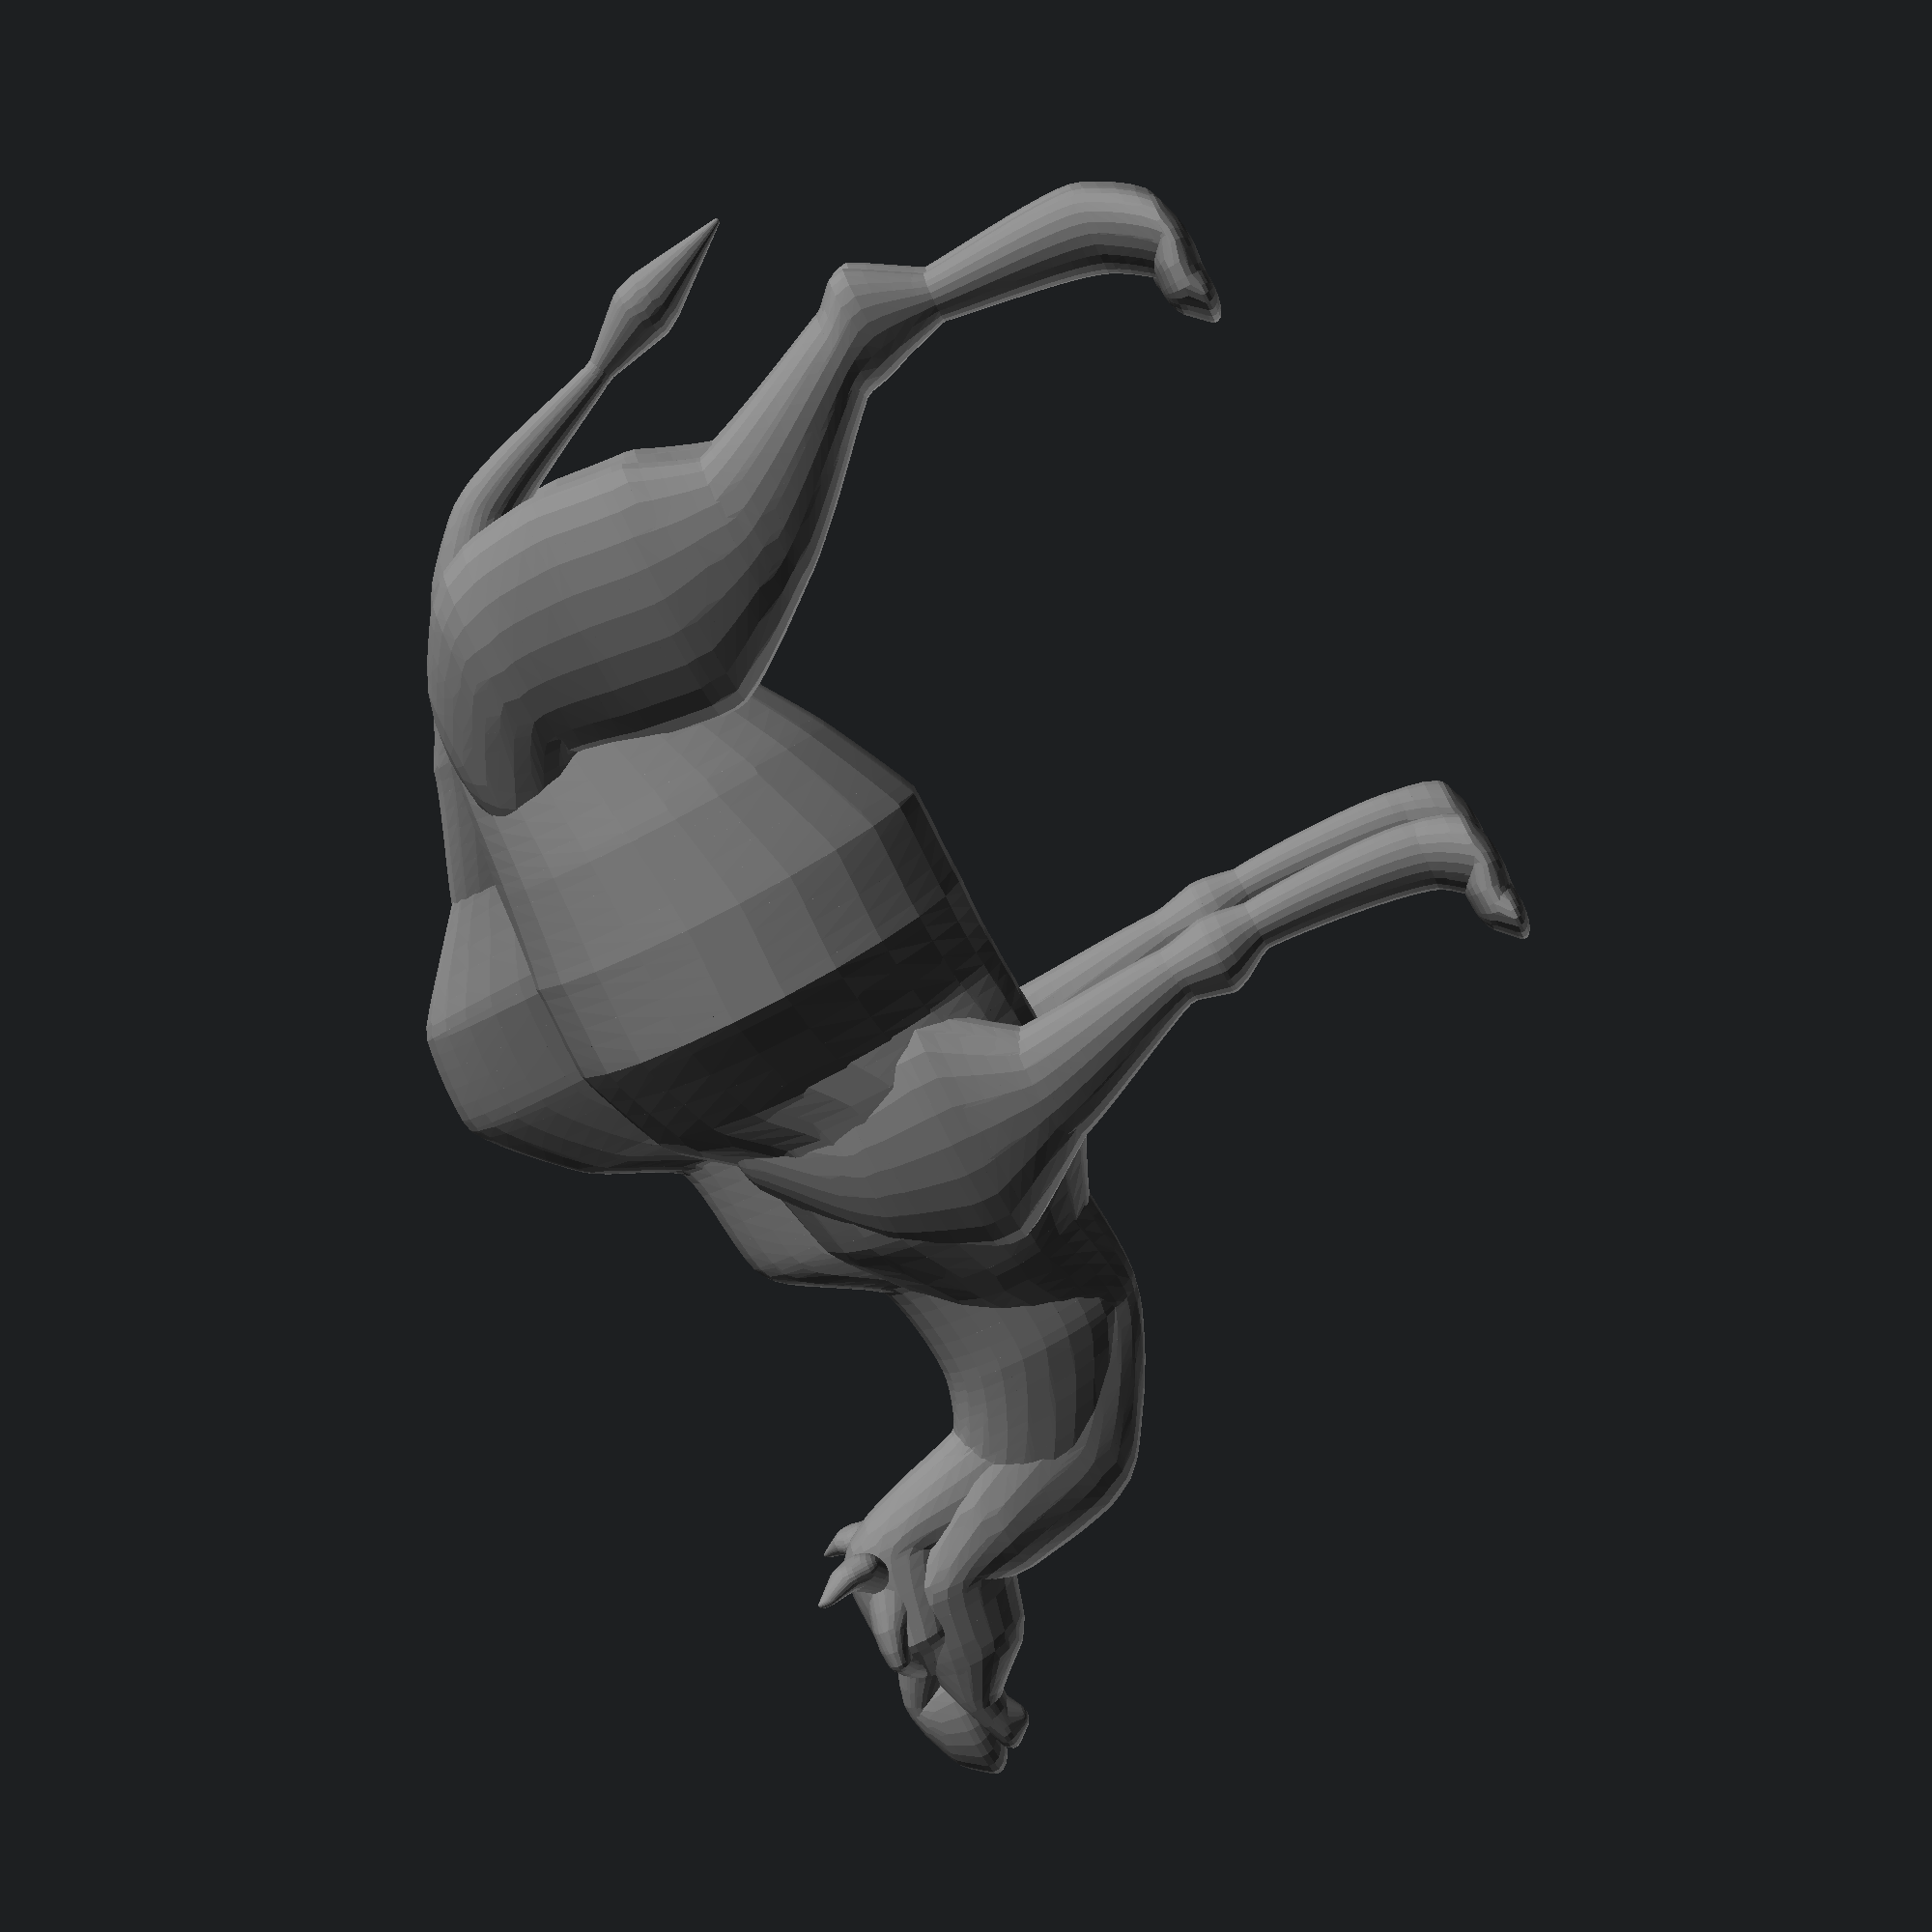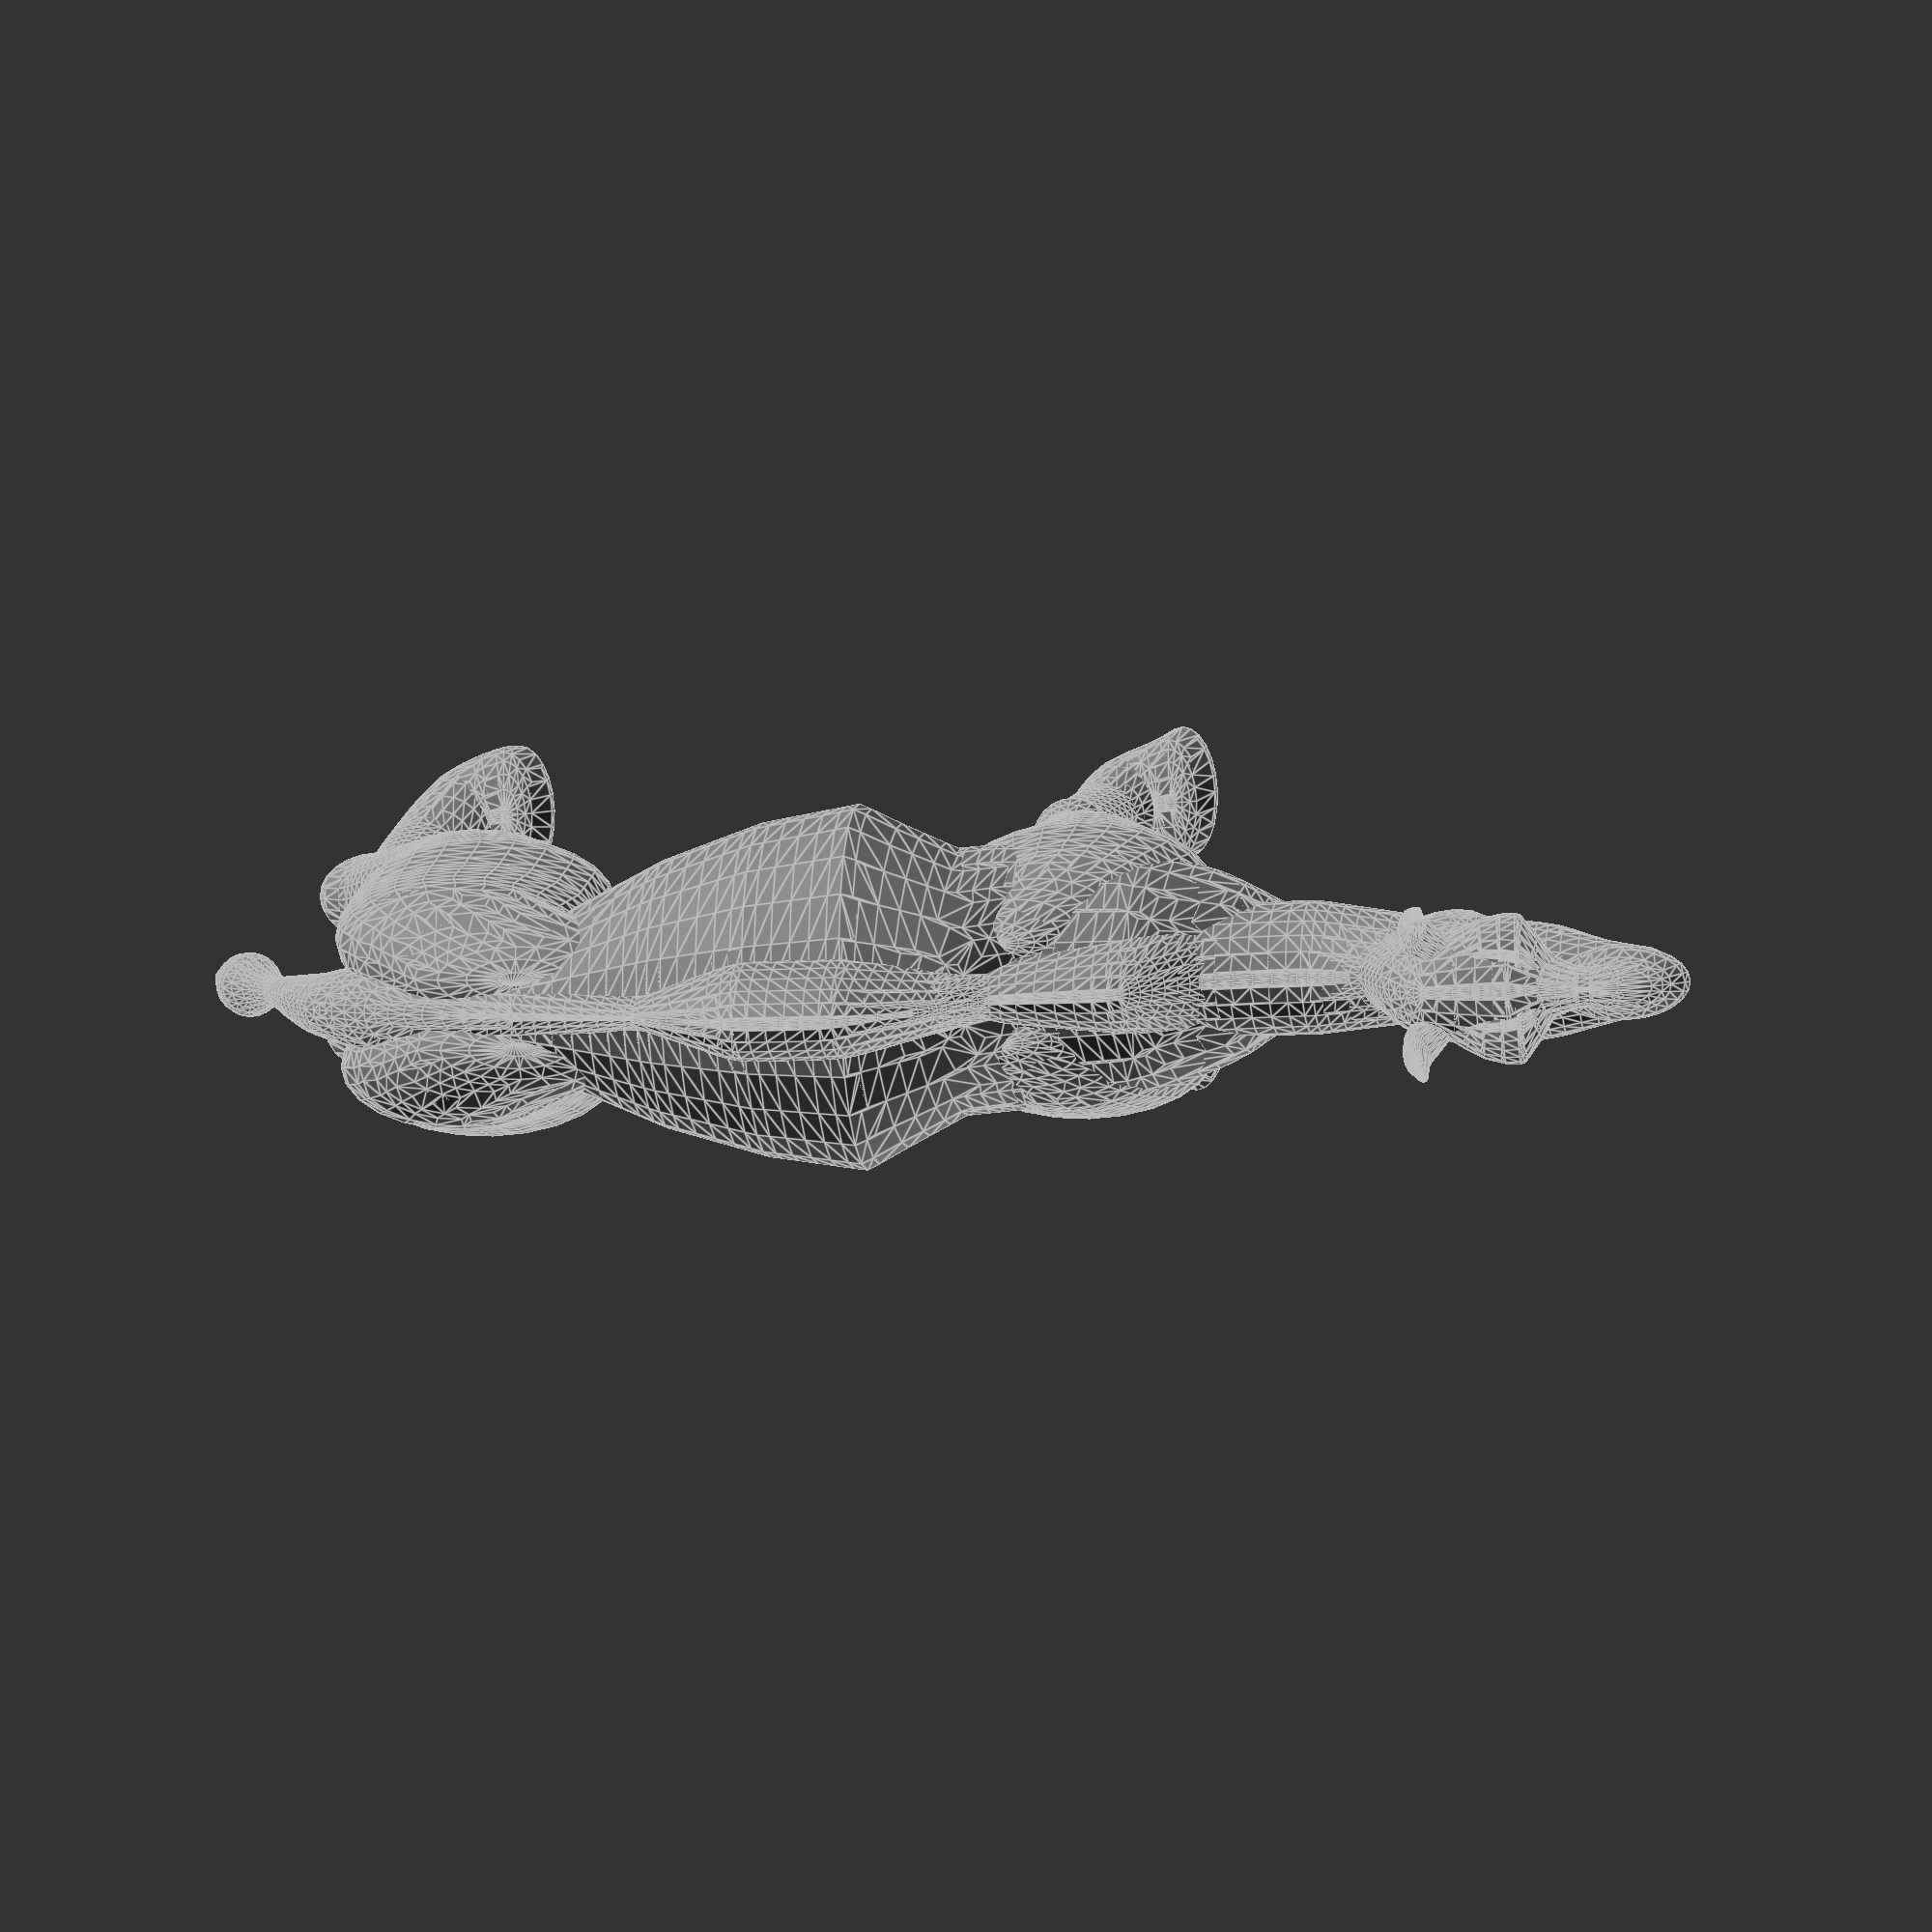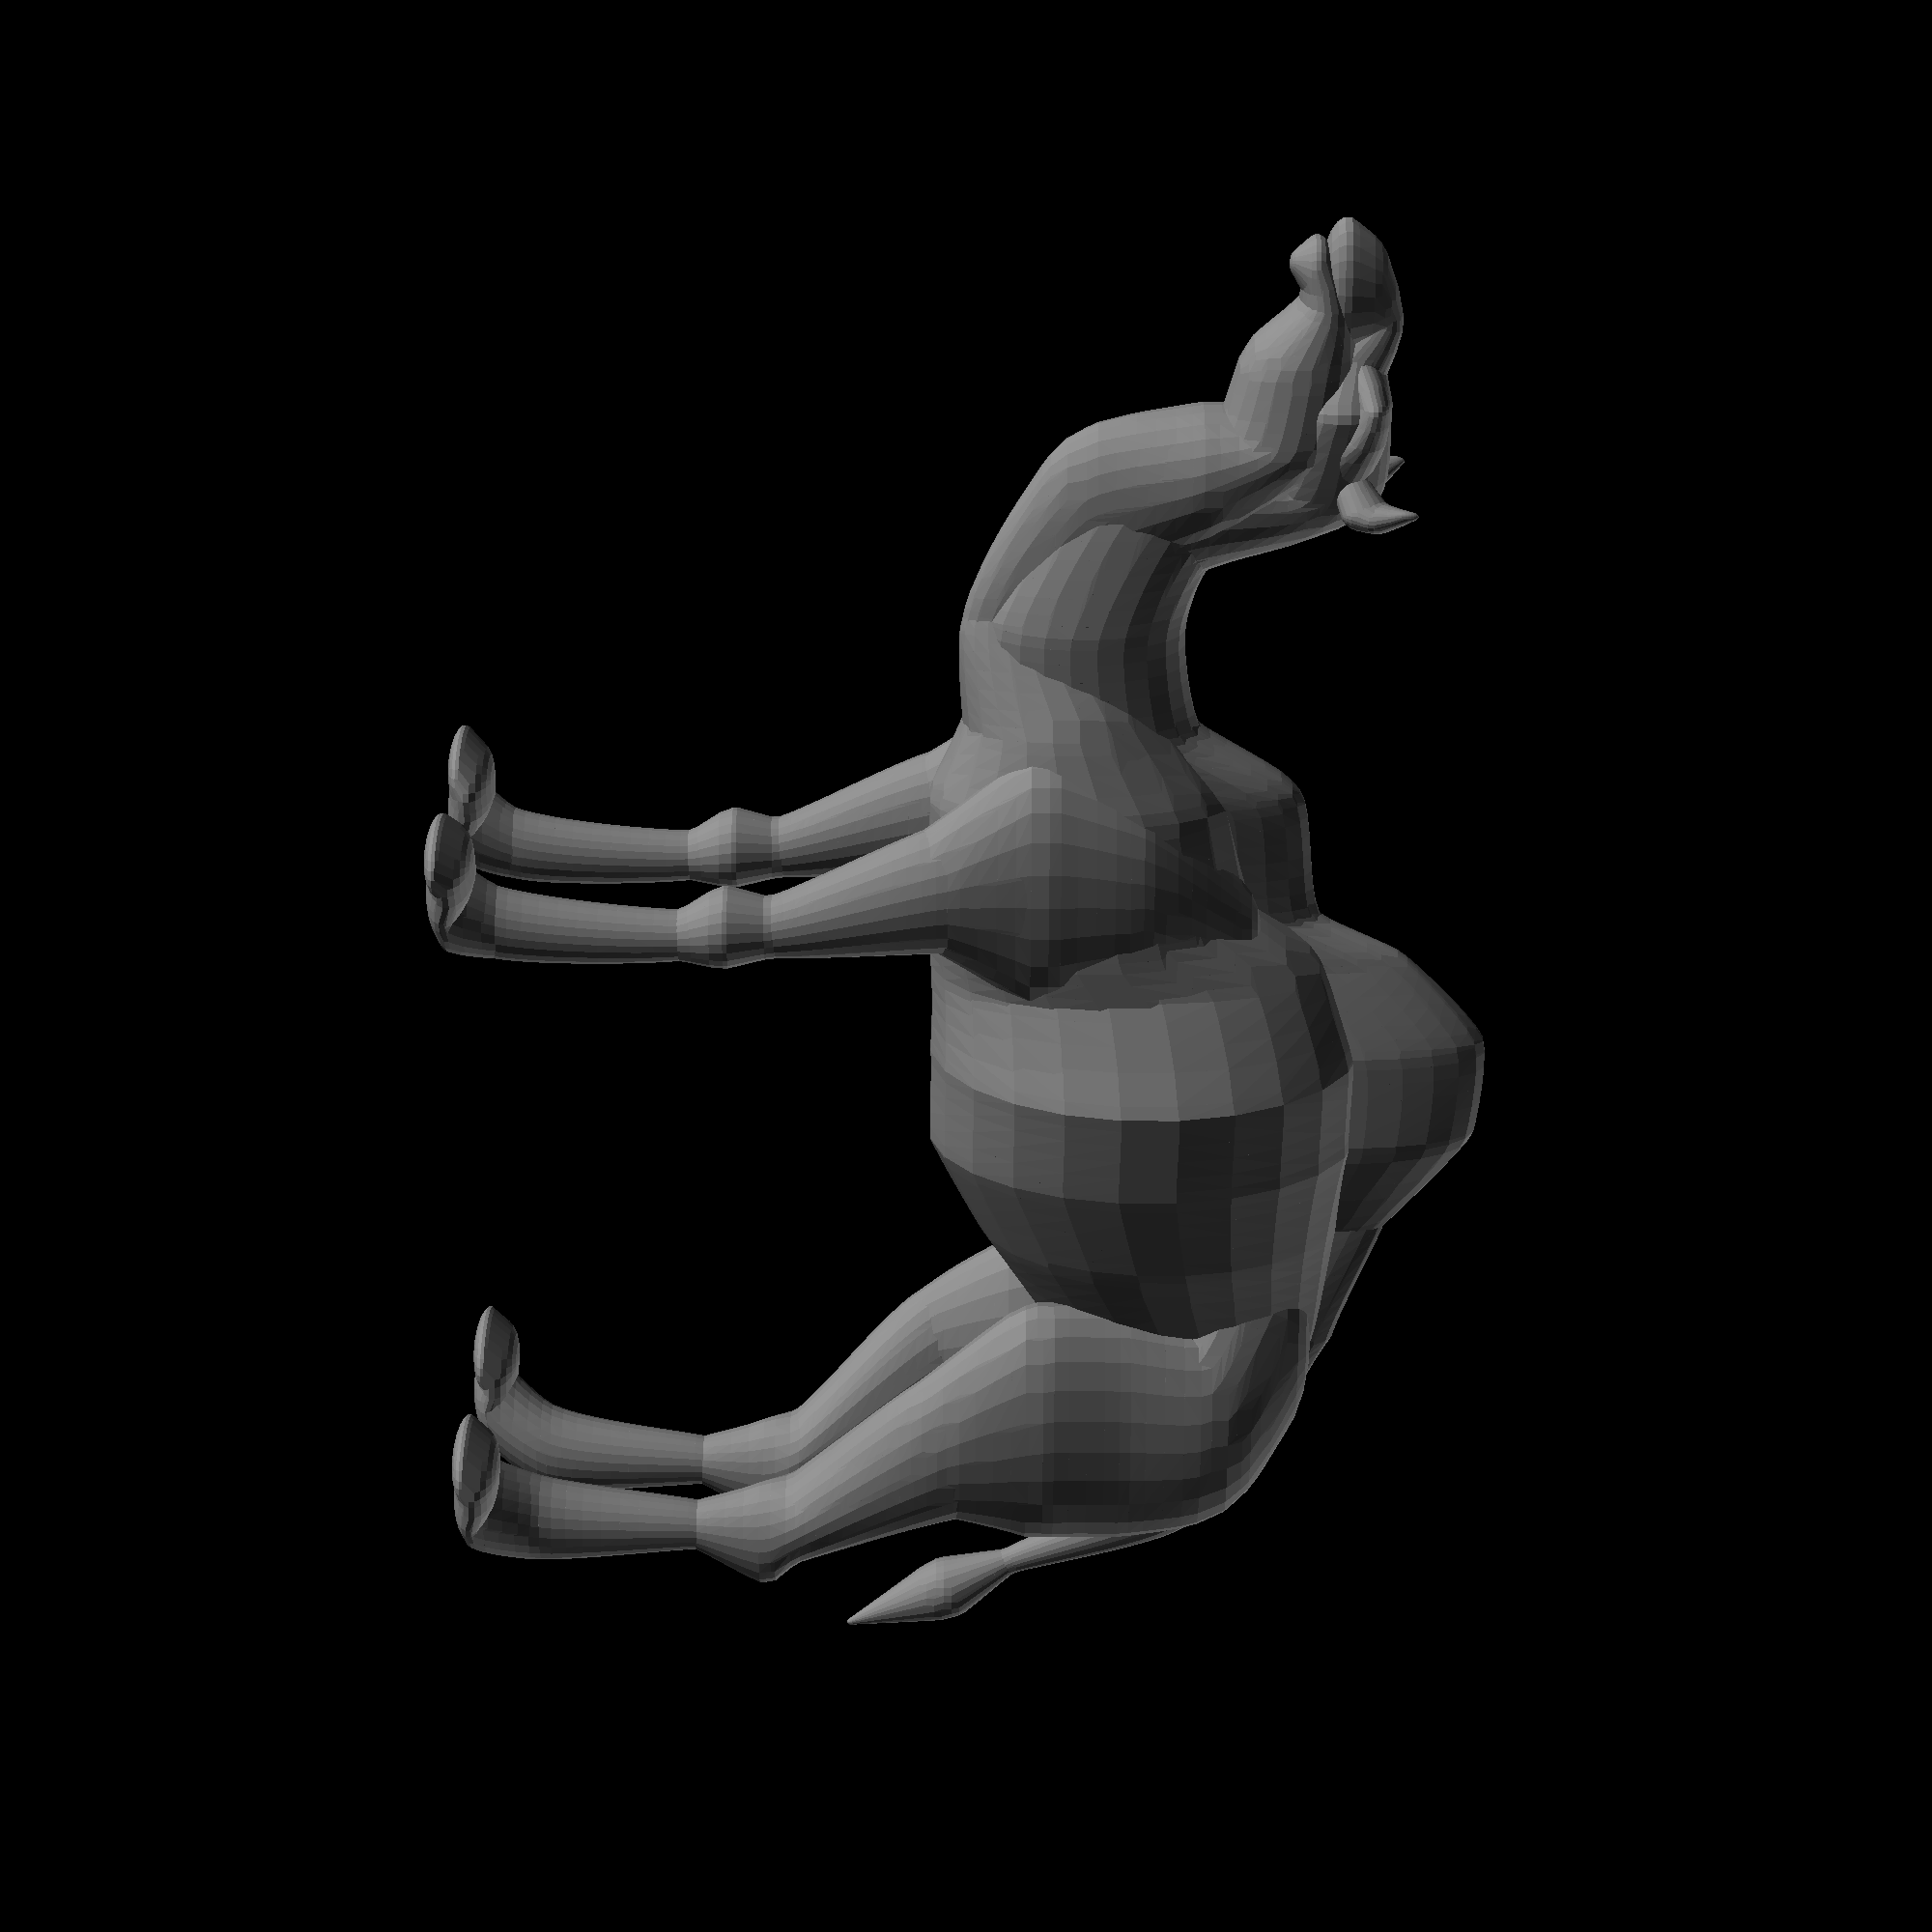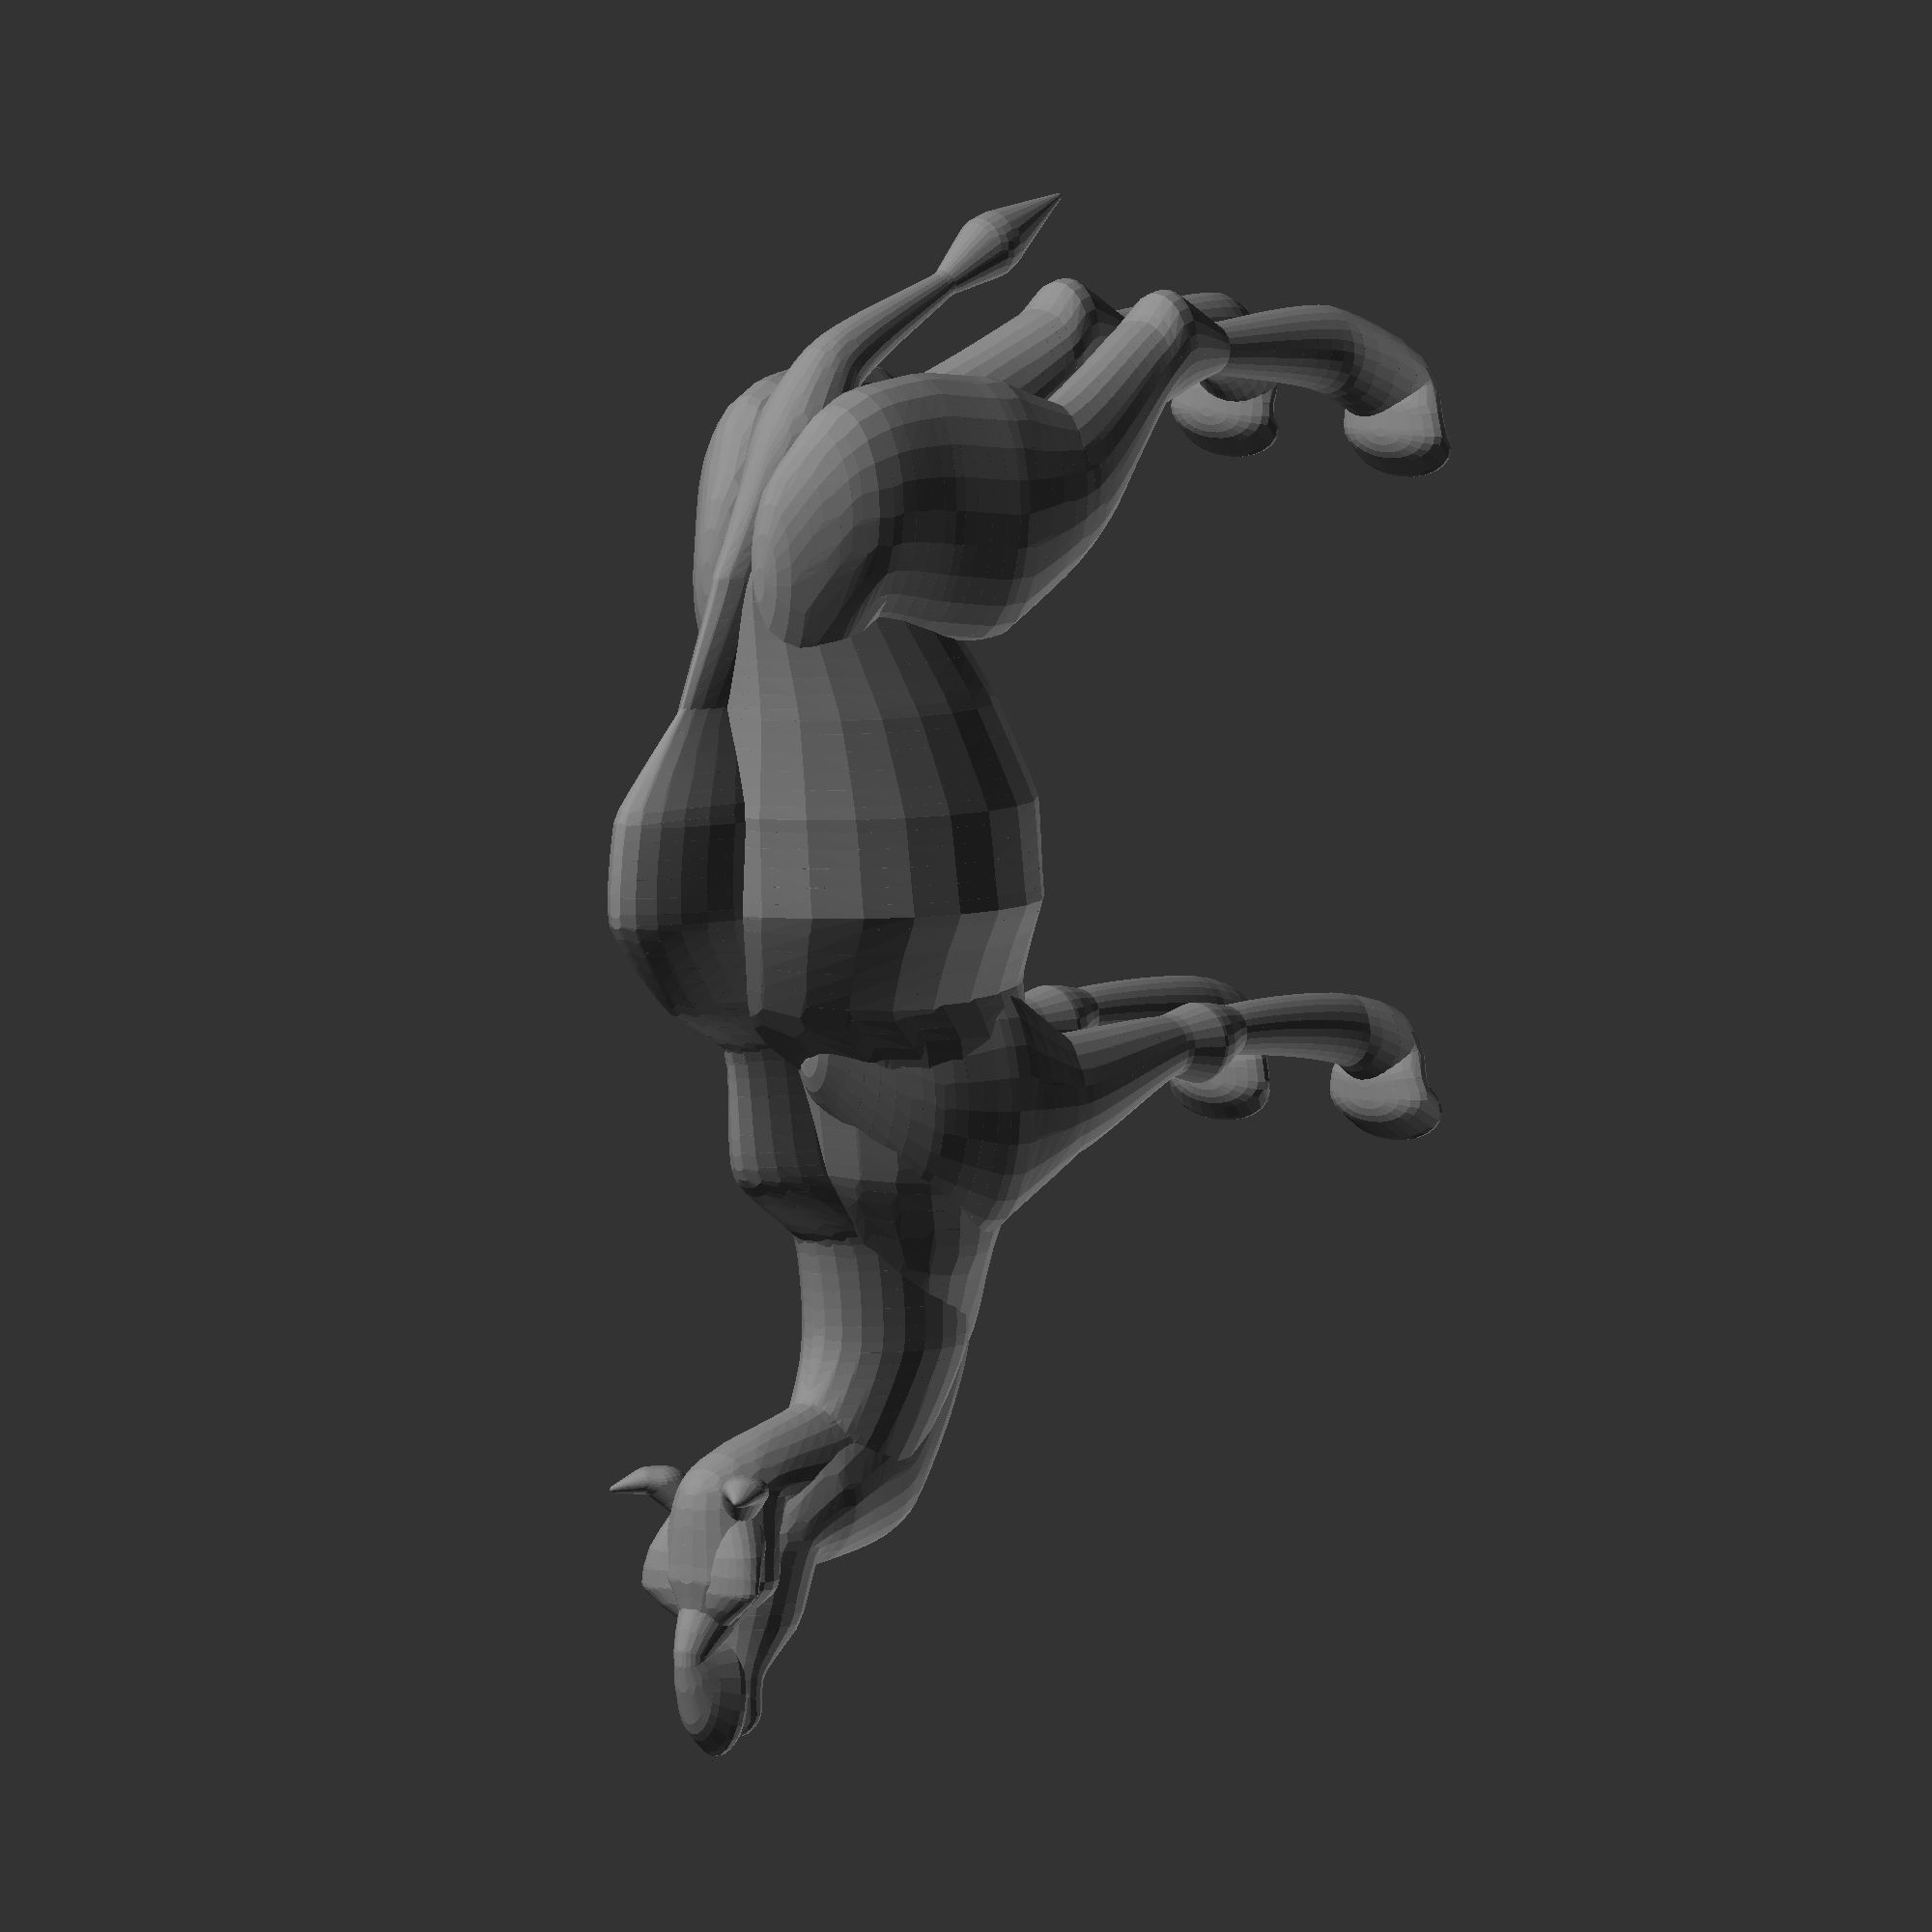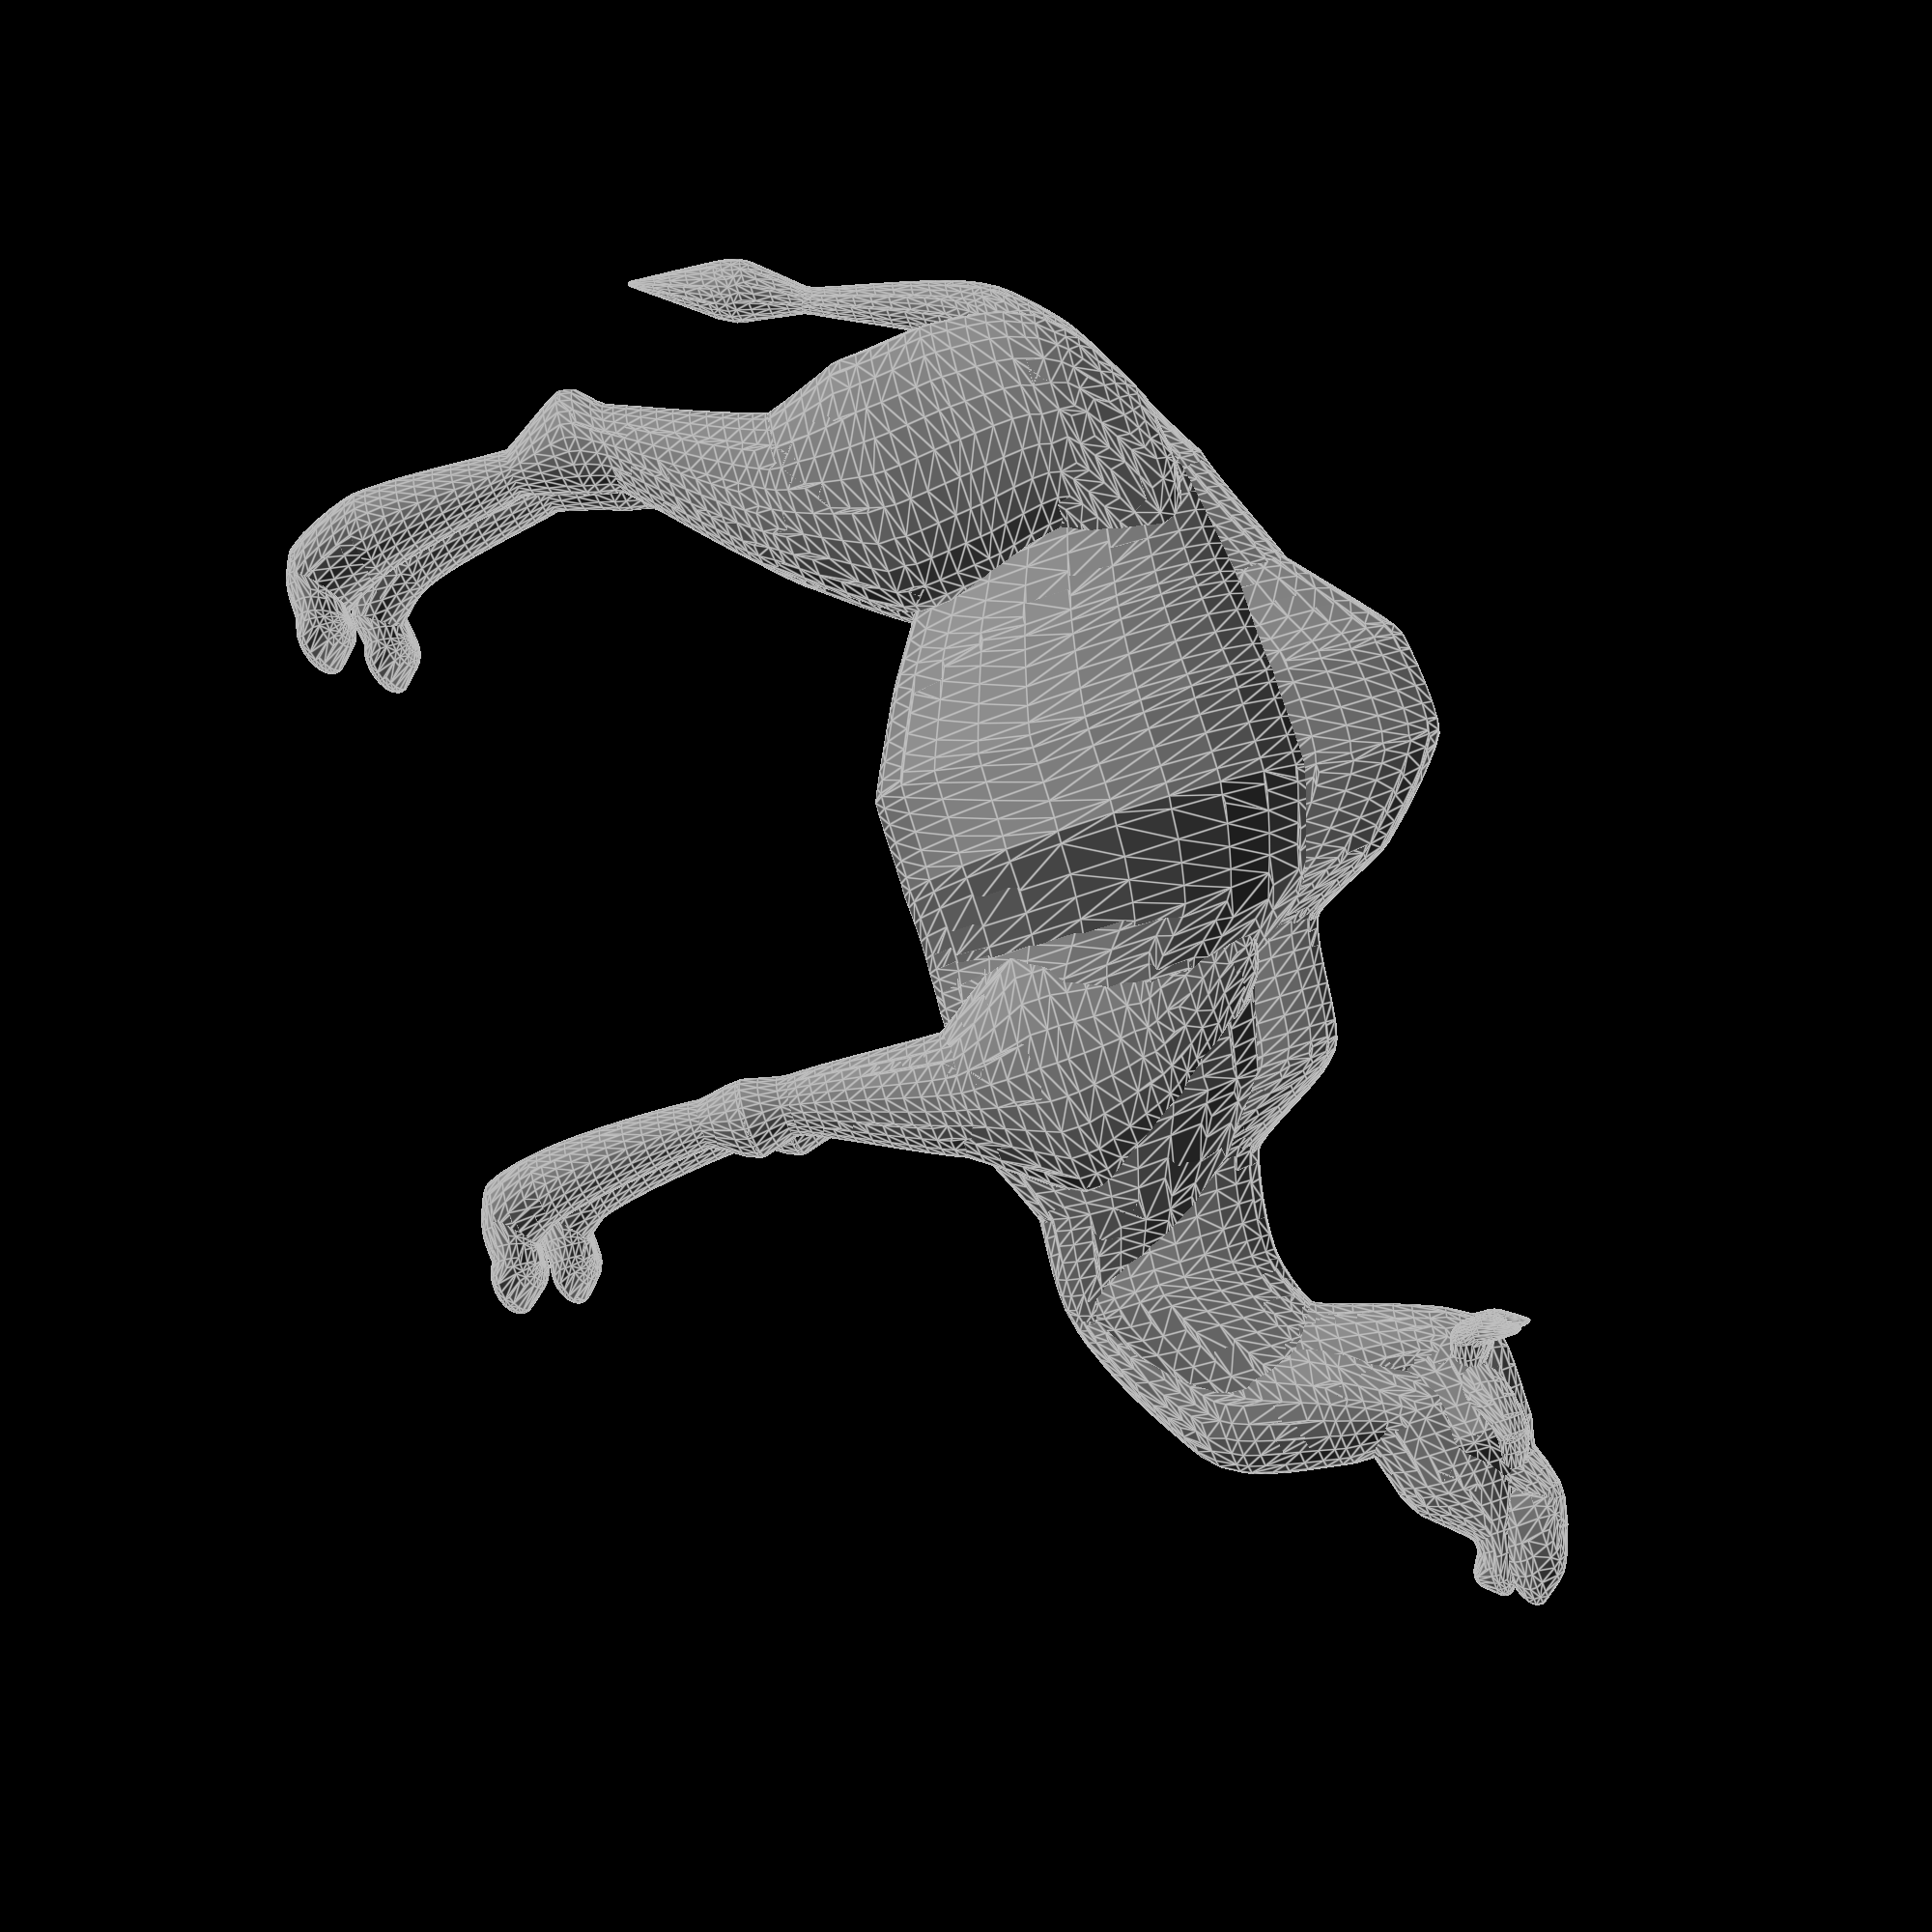
<openscad>
$fn = 24;
detail=1;
 tension = 0.3;
 n = 9;
 thick = 16;
 turns=0;
 gap=1;
 showcontrol="no";

frontleg = [
   [7, -10, 0.8, [4, 2, 0.8]],
   [6.5, -9, 1.5, [4, 2, 1.5]],
   [6.5, -7, 1, [3, 3, 1]],
   [6, -5.3, 3.7, [2, 2.2, 1]],
   [6, -4.5, 14.7, [1.6, 1.5, 1]],
   [6, -5, 17, [2.6, 2.5, 1]],
   [6, -5, 19.7, [1.9, 1.8, 1]],
   [6, -7.5, 30.7, [3, 4, 4]],
   [5, -7.5, 35.7, [4, 8, 4]],
   [5, -7, 40.7, [3, 6, 3.]],
   [3, -3.5, 45.7, [2, 4, 3]]
];
backleg = [
   [7, 10 + 20, 0.8, [4, 2, 0.8]],
   [7, 10 + 21, 1.5, [4, 2, 1.5]],
   [6.5, 10 + 23, 1, [3.5, 3, 1]],
   [4.5, 11 + 24.7, 4.7, [2.5, 2.7, 1]],
   [4, 13 + 23.5, 14.7, [1.6, 1.5, 1]],
   [4, 12 + 25, 19, [2.6, 3.5, 1]],
   [4, 11 + 25, 20.7, [2.9, 2.8, 1]],
   [6, 7 + 22.5, 30.7, [3, 5, 4]],
   [5, 6 + 22.5, 35.7, [4, 8, 4]],
   [4, 6 + 23, 40.7, [4, 8, 3.]],
   [3.5, 6 + 23, 45.7, [4, 7, 4.]],
   [2, 1 + 23.5, 48.7, [3, 8, 4]]
];
face = [
   [5, -30, 56, [0.3, 0.3, 0.7]],
   [3.5, -29.5, 54, [1.5, 1, 1.5]],
   [2, -31, 53, [1, 1, 1]],
   [-1.1, -32.5, 52.4, [2.1, 3, 2.1]],
   [-2.2, -33.5, 53.5, [2, 1, 1.4]],
   [-2, -35.7, 54.1, [2.6, 1, 1]],
   [-0, -38, 53, [1, 1, 1]],
   [-1, -40, 51, [0.5, 0.5, 0.5]],
];
body1 =   [
 
 
[0,33,45,[3,3,3]],
[0,25,45,[4,2,8]],
[0,17,43,[8,2,11]],
[0,11,42,[10,2,13]],
[0,5,42,[11,2,13]],
[0,0,41,[8,5,12]],
[0,-3,39,[8,5,10]], 
[0,-11,38,[7.5,4,9]], 
[0,-15,37,[6,5,6]],
[0,-22,35,[2,2,4]],
[0,-29,40,[3,5,5]],
[0,-31,45,[4,4,4]],
[0,-33,49,[4,2,4]],
[0,-37,50,[3.5,3,3.5]],
[0,-41,51.4,[2.5,1,1.5]],
[0,-43,50.8,[2,2,1]],
[0,-43.4,49.5,[0.5,0.3,0.5]]
];
body2 = [
[0,46,24,[0.2,0.2,0.2]],
[0,43.5,30,[2,2,2]],
[0,41.5,34,[0.8,0.8,0.8]],
[0,37,44,[2,2,2]],
[0,33,46.5,[3,3,3]],
[0,25,48,[2,2,6]],
[0,17,52,[1,2,5]],
[0,11,54.1,[3,2,8]],
[0,5,54,[3,2,8.5]],
[0,0,50,[2,2,8]],
[0,-3,45,[2,2,7.5]], 
[0,-11,44,[3,2,7]], 
[0,-15,39,[4,2,6]],
[0,-22,38,[4,2,6]],
[0,-29,42,[3,5,5]],
[0,-30,51,[3,2,4]],
[0,-35.1,52.4,[4.1,2,3]],
[0,-37,53,[2,2,2]],
[0,-40,54.8,[1,1,1]],
[0,-42,53,[2,3.8,2]],
[0,-42,52,[2.5,4.1,1]]
];
spline(body1,d=detail,twist=360*turns,gap=gap);
spline(body2,d=detail,twist=360*turns,gap=gap);
spline(frontleg,d=detail,twist=360*turns,gap=gap);
mirror()spline(frontleg,d=detail,twist=360*turns,gap=gap);
spline(backleg,d=detail,twist=360*turns,gap=gap);
spline(face,d=detail,twist=360*turns,gap=gap);
mirror()spline(backleg,d=detail,twist=360*turns,gap=gap);
mirror()spline(face,d=detail,twist=360*turns,gap=gap);



 

module spline(v, d = 8, start = 0, stop = 1, twist = 0, gap = 1) {
   if (len(v[0][0]) == undef) {
      t = 0.2;
      spl = v2spl(v, t);
      spline(spl, d , start, stop , twist , gap );
   } else {
      L = len3spl(v);
      echo(L);
      detail = d;
      det = 1 / (L / d);
      for (ii = [start + det: det: stop]) {
         i = L * ii;
         if ($children > 0) {
            for (j = [0: $children - 1]) color(cmin(spl2(i, v)[4])) hull() {
               translate(t(spl2(i, v))) rotate(spl2euler(i, v)) scale(spl2(i, v)[3]) rotate([twist * ii, 0, 0]) rotate([0, -90, 0]) children(j);
               translate(t(spl2(i - detail * gap, v))) rotate(spl2euler(i - detail, v)) scale(spl2(i - detail * gap, v)[3]) rotate([twist * (ii - det), 0, 0]) rotate([0, -90, 0]) children(j);
            }
         } else {
            color(cmin(spl2(i, v)[4])) hull() {
               translate(t(spl2(i, v)))
 //rotate(spl2euler(i, v))
 scale(spl2(i, v)[3]) 
//rotate([twist * ii, 0, 0]) 
//rotate([0, -90, 0]) 
sphere(1);
               translate(t(spl2(i - detail * gap, v))) 
//rotate(spl2euler(i - detail * gap, v))
 scale(spl2(i - detail * gap, v)[3]) 
//rotate([twist * (ii - det), 0, 0]) 
//rotate([0, -90, 0]) 
sphere(1);
            }
         }
      }
   }




}
module ShowControl(v) { // translate(t(v[0])) sphere(v[0][3]);
  if (len(v[0][0]) != undef) {
      ShowSplControl(v);
      } else
    for (i = [1: len(v) - 1]) {
      // vg  translate(t(v[i])) sphere(v[i][3]);
    color(un(rndc(i-1)))  hull() {
        translate(t(v[i])) sphere(1);
        translate(t(v[i - 1])) sphere(1);
      }
    }
}
module ShowSplControl(v) {
   for (i = [0: len(v) - 1]) {
   color(un(rndc(i))){   
hull() {
         translate(t(v[i][0])) sphere(1);
         translate(t(v[i][1])) sphere(1);
      }
      hull() {
         translate(t(v[i][1])) sphere(1);
         translate(t(v[i][2])) sphere(1);
      }
   hull() {
         translate(t(v[i][2])) sphere(1);
         translate(t(v[i][3])) sphere(1);
      }
   }}
}

function spl2(stop, v, p = 0) =let (L = len3bz(v[p])) p + 1 > len(v) - 1 || stop < L ? bez2(stop / L, v[p]) : spl2(stop - L, v, p + 1);

function rnd(a = 1, b = 0) = (rands(min(a, b), max(a, b), 1)[0]);

function rndc(seed) =seed==undef? [rands(0, 1, 1)[0], rands(0, 1, 1)[0], rands(0, 1, 1)[0]]:[rands(0, 1, 1,seed)[0], rands(0, 1, 1,seed+101)[0], rands(0, 1, 1,seed+201)[0]];

function v2spl(v, t = 0.3) =let ( L = len(v) - 1)[   for (i = [0: L - 1]) 

let (
prev = max(0, i - 1), 
next = min(L, i + 1), 
nnext = min(L, i + 2)) 
let (
M = len3(v[next] - v[i]), 
N0 = un(v[i] - v[prev]), 
N1 = un(v[next] - v[i]), 
N2 = un(v[nnext] - v[next]), 
N01 = un(N0 + N1) * M * t, 
N12 = un(N1 + N2) * M * t,
P1= v[i] + N01,
P2=v[next] - N12,
L1=lerp(v[i],v[next],t),
L2=lerp(v[i],v[next],1-t),
O1=concat([P1[0],P1[1],P1[2]],[for(ii=[3:len(L1)-1])L1[ii]]),
O2=concat([P2[0],P2[1],P2[2]],[for(ii=[3:len(L2)-1])L2[ii]])
)

[v[i], O1, O2, v[next]]];

function un(v) = v / max(len3(v), 0.000001) * 1;

 
function len3(v) =  sqrt(pow(v[0], 2) + pow(v[1], 2) + pow(v[2], 2));

function len3spl(v, precision  = 0.211, acc = 0, p = 0) = p + 1 > len(v) ? acc : len3spl(v, precision, acc + len3bz(v[p], precision), p + 1);

function len3bz(v, precision = 0.211, t = 0, acc = 0) = t > 1 ? acc : len3bz(v, precision, t + precision, acc + len3(bez2(t, v) - bez2(t + precision, v)));

function bez2(t, v) = (len(v) > 2) ? bez2(t, [   for (i = [0: len(v) - 2]) v[i] * (1 - t) + v[i + 1] * (t)]): v[0] * (1 - t) + v[1] * (t);

function t(v) = [v[0], v[1], v[2]];

function spl2euler(i, v) = [0, -asin(spl2v(i, v)[2]), atan2(spl2xy(spl2v(i, v))[1], spl2xy(spl2v(i, v))[0])];

function spl2xy(v) = lim31(1, [v[0], v[1], 0]);  

function spl2v(i, v) = lim31(1, spl2(i - 0.0001, v) - spl2(i, v));  

function lim31(l, v) = v / len3(v) * l;

function cmin(c) = c[0]==undef?[0.5,0.5,0.5]:[max(0, min(1, c[0])), max(0, min(1, c[1])), max(0, min(1, c[2]))];
function lerp(start, end, bias) = (end * bias + start * (1 - bias));

function SC3(a) =
let (b = clamp(a))(b * b * (3 - 2 * b));

function clamp(a, b = 0, c = 10) = min(max(a, b), c);

function gauss(i, n = 0) = n > 0 ?
   let (x = gauss(i, n - 1)) x + (x - SC3(x)) : let (x = i) x + (x - SC3(x));
 

</openscad>
<views>
elev=258.7 azim=269.4 roll=62.8 proj=p view=solid
elev=354.0 azim=267.7 roll=6.3 proj=o view=edges
elev=96.6 azim=59.2 roll=269.8 proj=p view=solid
elev=354.3 azim=1.1 roll=42.4 proj=o view=solid
elev=63.7 azim=299.2 roll=289.8 proj=p view=edges
</views>
